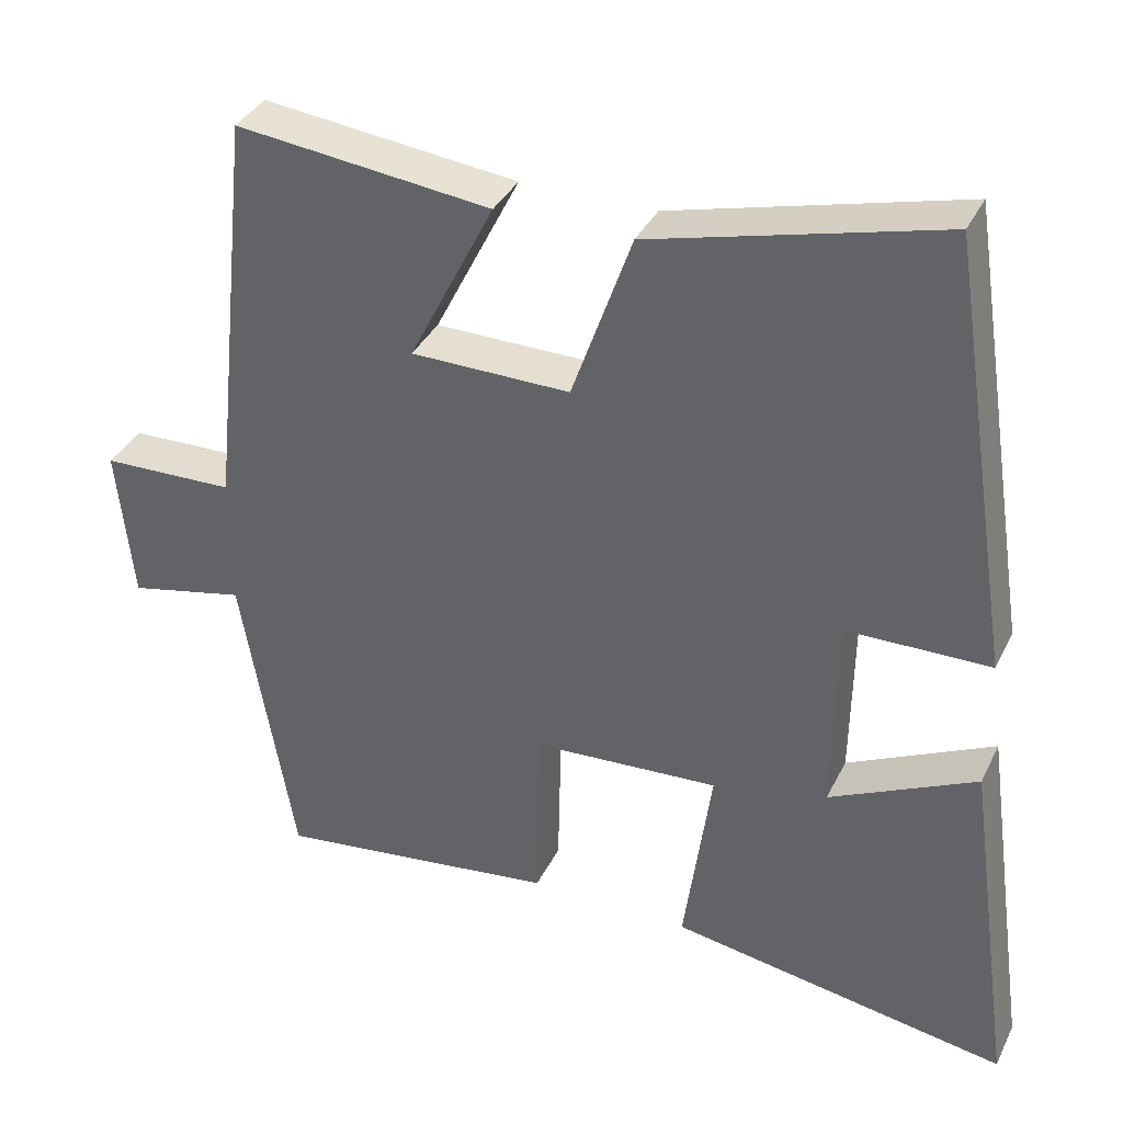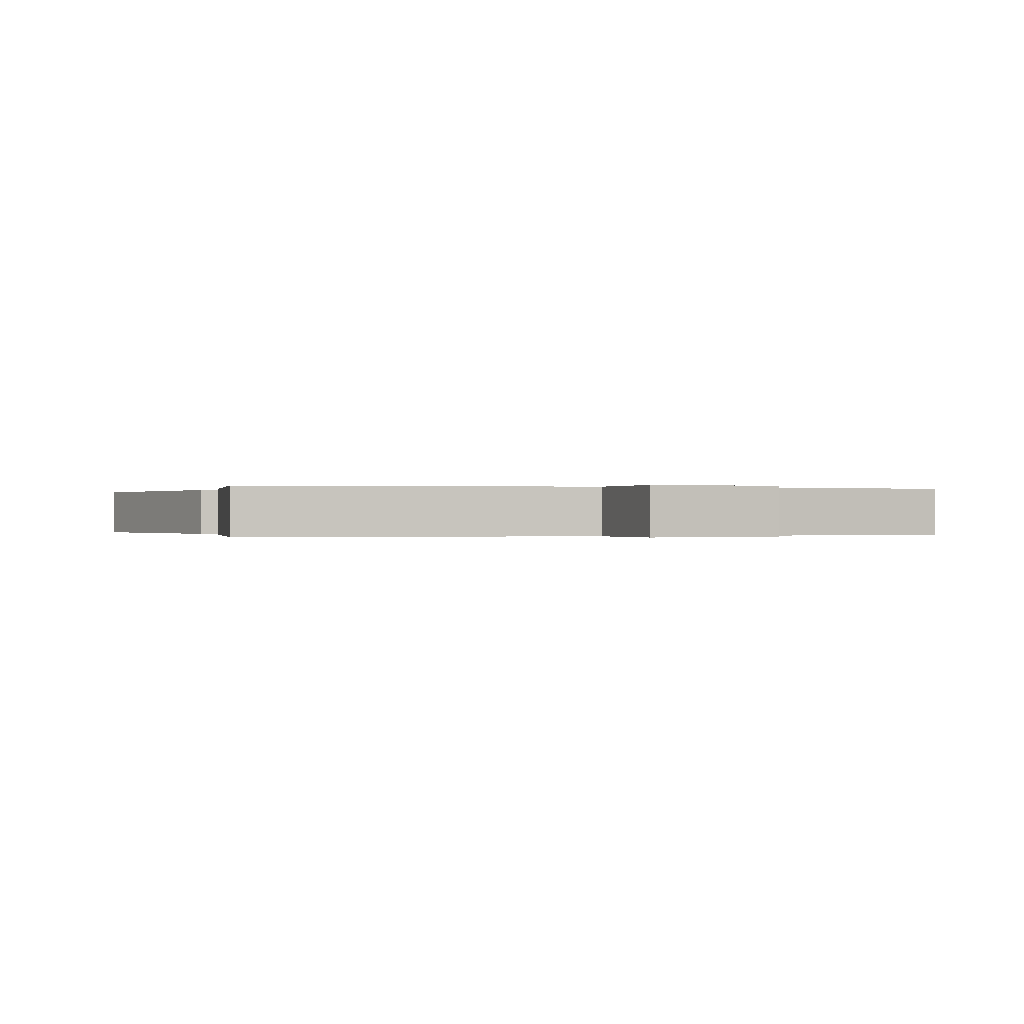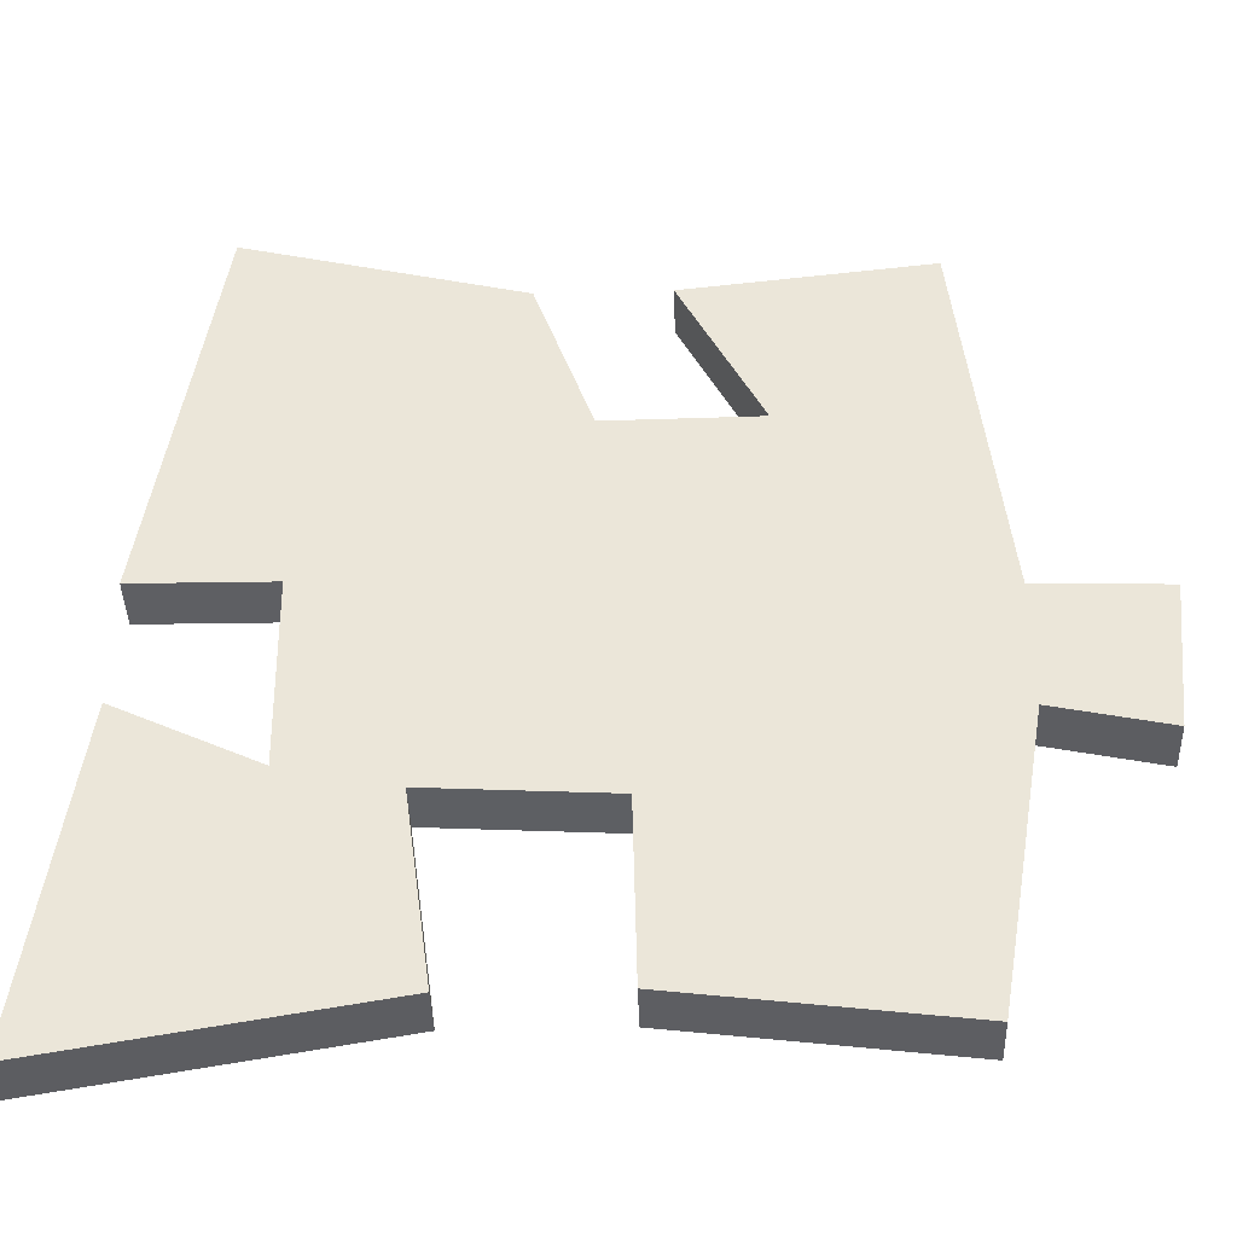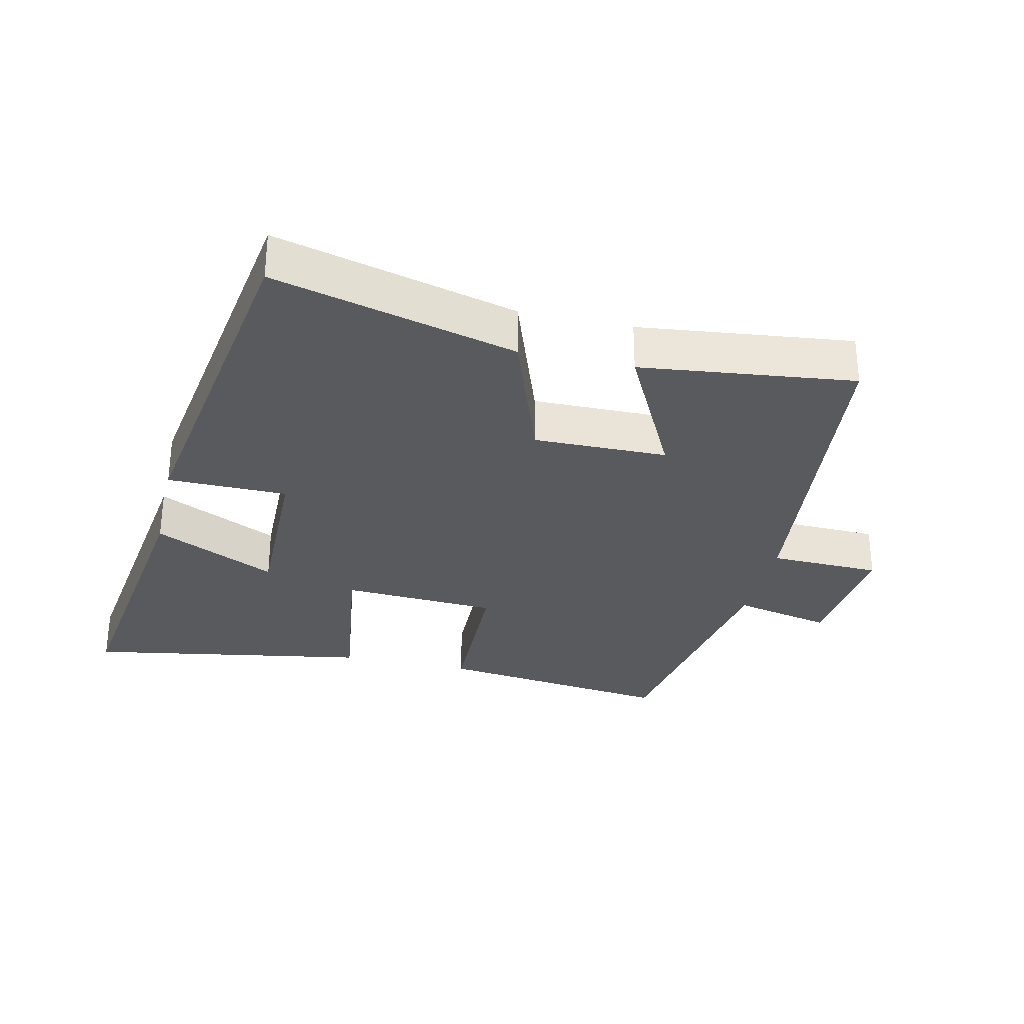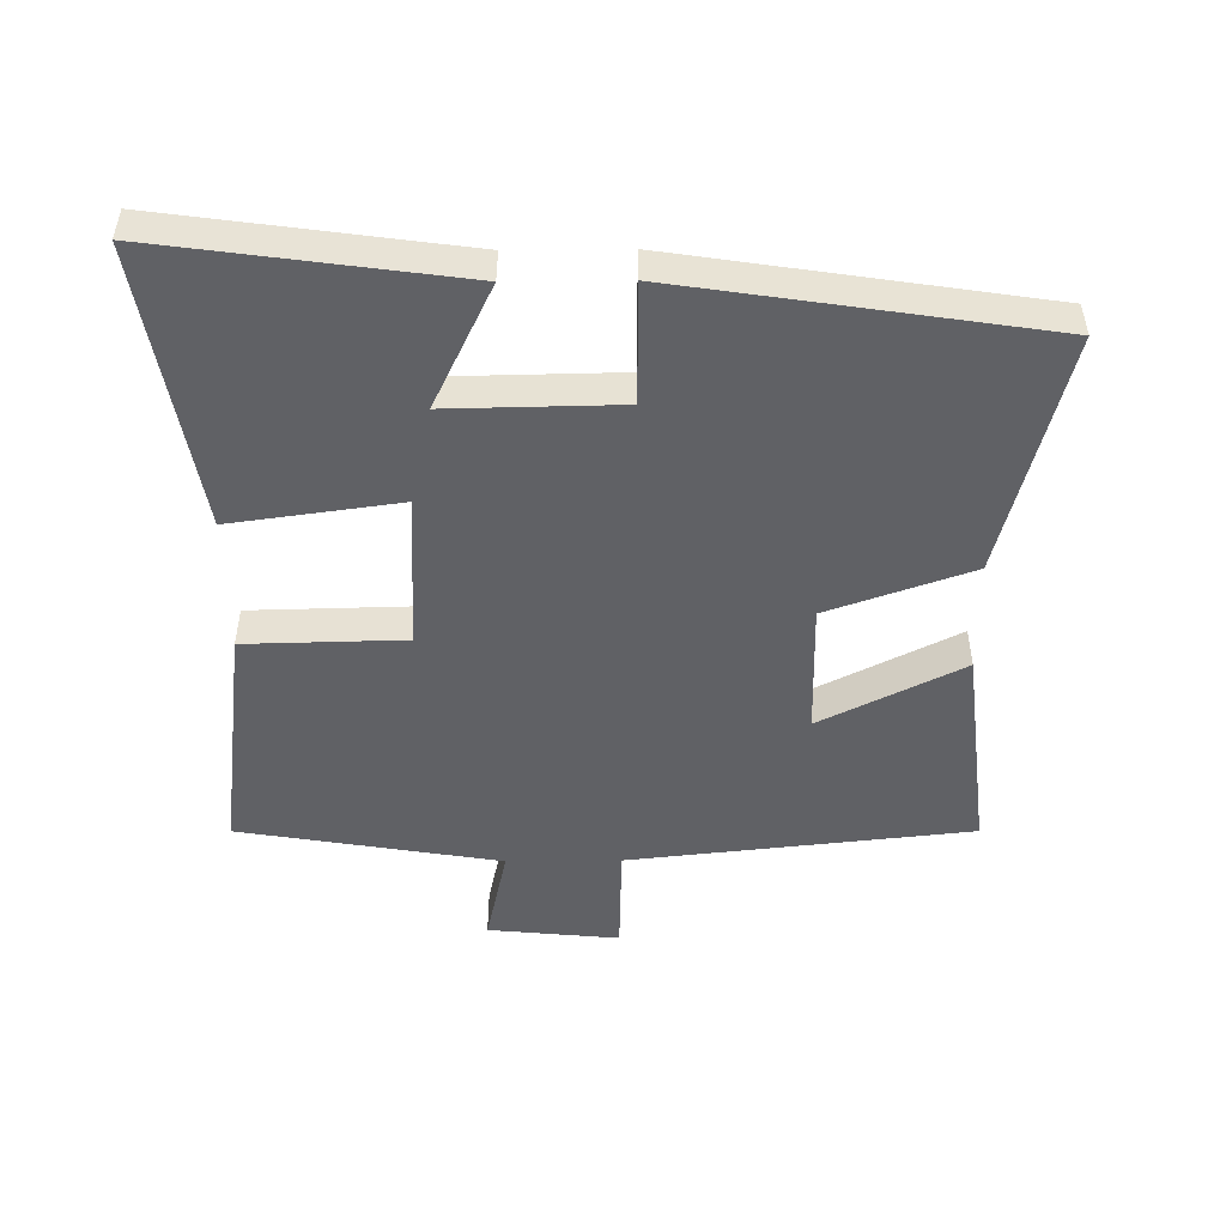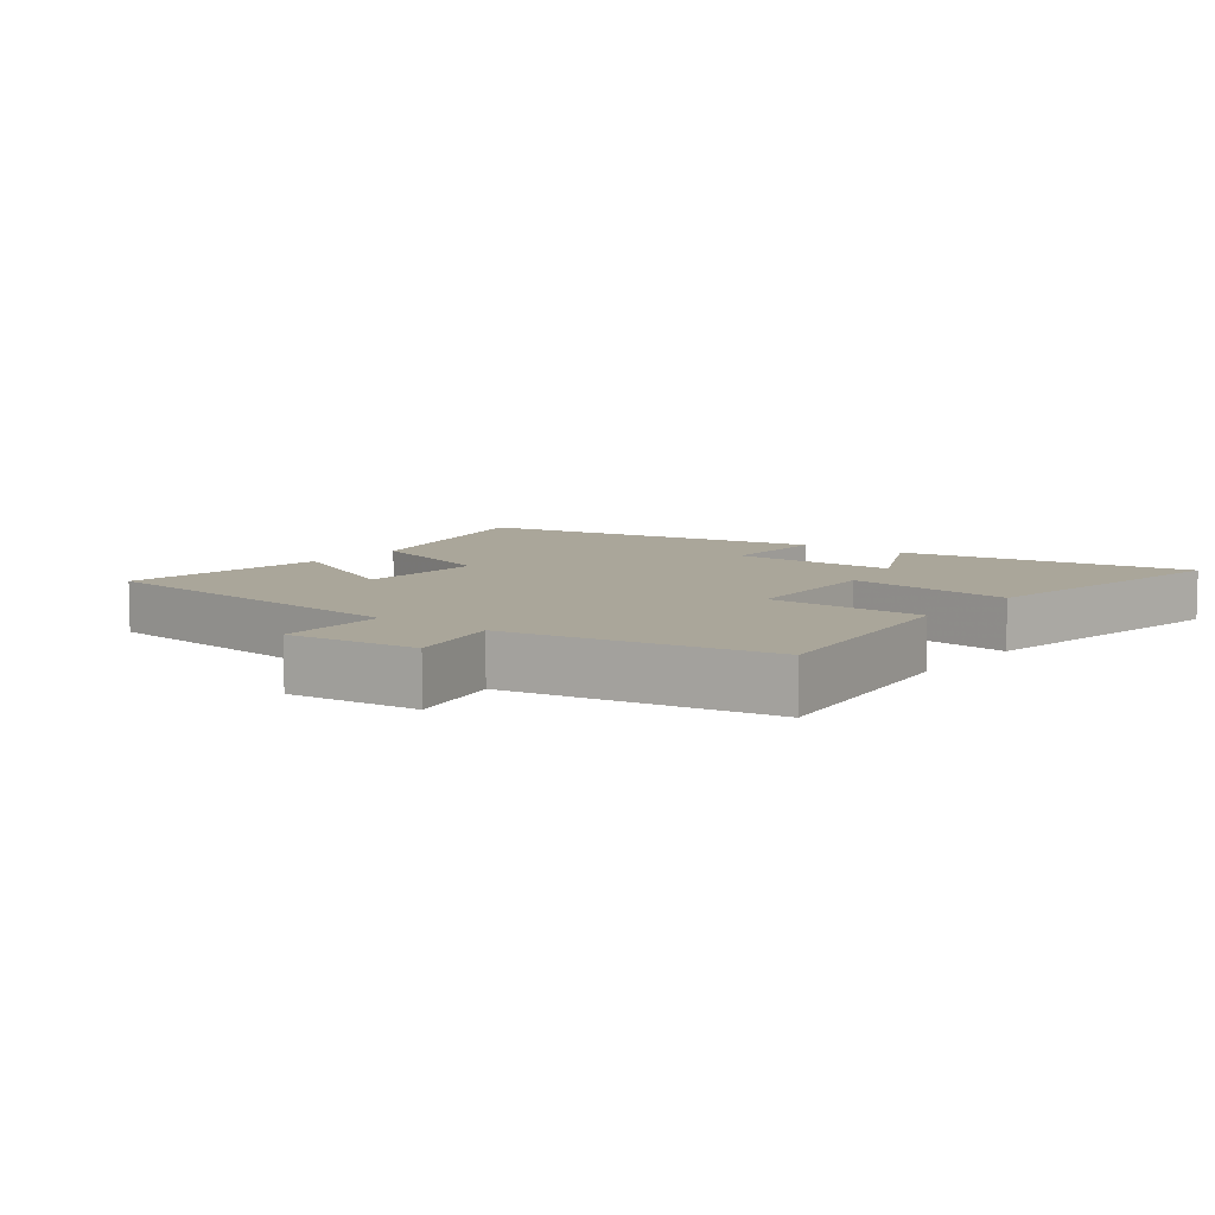
<metadata>
{"format":"obj","ext":"obj","renderer":"f3d","projection":"perspective","resolution":1024,"background":"white","views":[{"elev":36.3,"azim":-156.4,"up":"+Z"},{"elev":-0.1,"azim":72.4,"up":"+Y"},{"elev":-40.6,"azim":1.8,"up":"+Z"},{"elev":-30.6,"azim":-12.7,"up":"+Y"},{"elev":-49.4,"azim":-89.4,"up":"+Y"},{"elev":7.8,"azim":127.5,"up":"+Y"}]}
</metadata>
<code>
v -0.415 0.07 0.595
v -0.049 0.07 0.5
v 0.027 0.07 0.283
v 0.229 0.07 0.285
v 0.121 0.07 0.5
v 0.444 0.07 0.537
v 0.5 0.07 0.019
v 0.669 0.07 0.014
v 0.649 0.07 -0.184
v 0.5 0.07 -0.151
v 0.433 0.07 -0.546
v 0.073 0.07 -0.5
v 0.068 0.07 -0.259
v -0.168 0.07 -0.245
v -0.133 0.07 -0.5
v -0.563 0.07 -0.573
v -0.5 0.07 -0.123
v -0.314 0.07 -0.213
v -0.318 0.07 0.045
v -0.5 0.07 0.047
v -0.415 0 0.595
v -0.049 0 0.5
v 0.027 0 0.283
v 0.229 0 0.285
v 0.121 0 0.5
v 0.444 0 0.537
v 0.5 0 0.019
v 0.669 0 0.014
v 0.649 0 -0.184
v 0.5 0 -0.151
v 0.433 0 -0.546
v 0.073 0 -0.5
v 0.068 0 -0.259
v -0.168 0 -0.245
v -0.133 0 -0.5
v -0.563 0 -0.573
v -0.5 0 -0.123
v -0.314 0 -0.213
v -0.318 0 0.045
v -0.5 0 0.047
f 1 2 3
f 20 1 3
f 19 20 3
f 18 19 3 4
f 15 16 17 18
f 14 15 18
f 13 14 18 4
f 12 13 4
f 11 12 4
f 10 11 4
f 7 8 9 10
f 6 7 10
f 5 6 10
f 4 5 10
f 23 22 21
f 23 21 40
f 23 40 39
f 24 23 39 38
f 38 37 36 35
f 38 35 34
f 24 38 34 33
f 24 33 32
f 24 32 31
f 24 31 30
f 30 29 28 27
f 30 27 26
f 30 26 25
f 30 25 24
f 1 21 22 2
f 2 22 23 3
f 3 23 24 4
f 4 24 25 5
f 5 25 26 6
f 6 26 27 7
f 7 27 28 8
f 8 28 29 9
f 9 29 30 10
f 10 30 31 11
f 11 31 32 12
f 12 32 33 13
f 13 33 34 14
f 14 34 35 15
f 15 35 36 16
f 16 36 37 17
f 17 37 38 18
f 18 38 39 19
f 19 39 40 20
f 20 40 21 1

</code>
